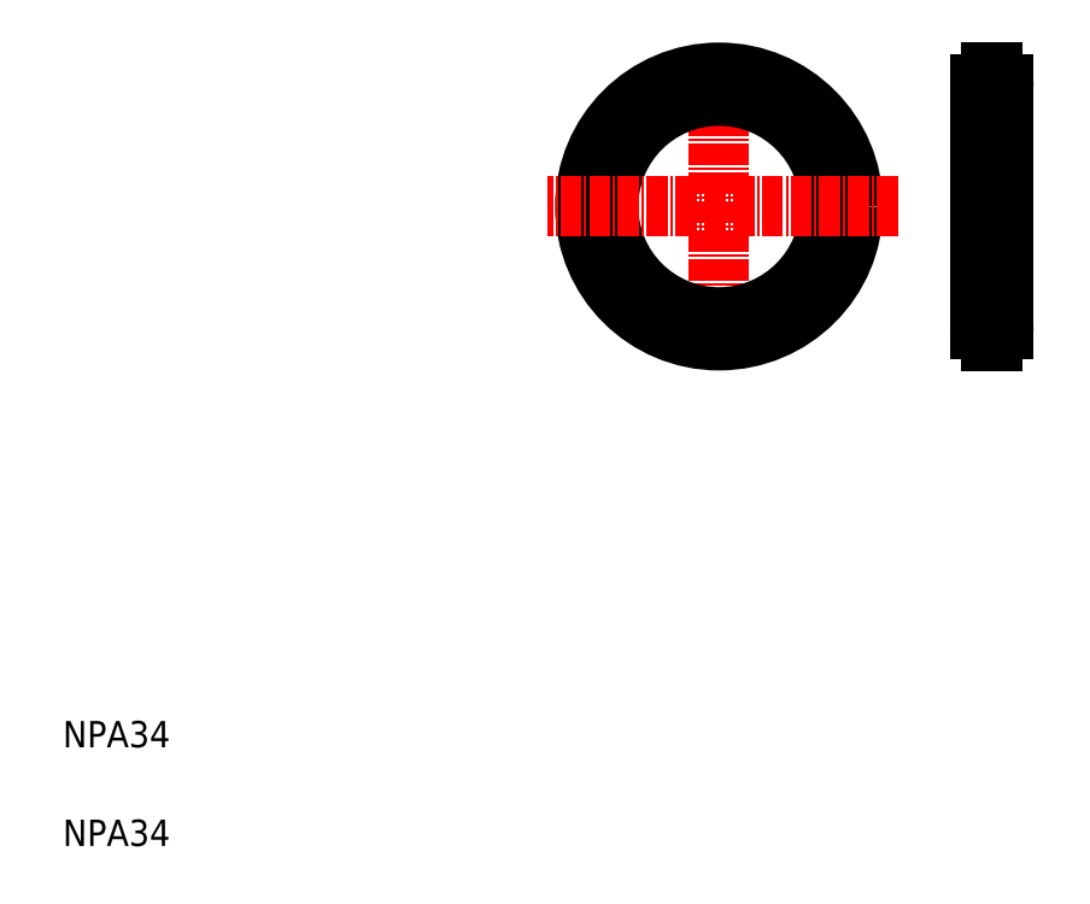
<metadata>
{"format":"dxf","ext":"dxf","renderer":"ezdxf+matplotlib","layout":"modelspace","background":"white","min_lineweight":24,"dpi":150}
</metadata>
<code>
0
SECTION
2
ENTITIES
0
LINE
8
CENTER
10
147.4
20
88.65
30
0
11
155.1
21
88.65
31
0
0
LINE
8
CENTER
10
156.2
20
107.2
30
0
11
145.7
21
107.2
31
0
0
LINE
8
CENTER
10
147.4
20
125.8
30
0
11
155.1
21
125.8
31
0
0
LINE
8
CENTER
10
109.8
20
129.9
30
0
11
109.8
21
84.1
31
0
0
CIRCLE
8
CENTER
10
109.8
20
107.2
30
0
40
18.6
0
CIRCLE
8
0
10
109.8
20
107.2
30
0
40
16.85
0
CIRCLE
8
0
10
109.8
20
107.2
30
0
40
20.35
0
TEXT
8
0
10
10
20
10
30
0
40
4
1
NPA34
0
TEXT
8
0
10
10
20
25
30
0
40
4
1
NPA34
0
LINE
8
CENTER
10
137
20
107.2
30
0
11
83.74
21
107.2
31
0
0
LINE
8
CENTER
10
151.2
20
129.9
30
0
11
151.2
21
84.1
31
0
0
LINE
8
0
10
149.5
20
125.8
30
0
11
149.5
21
88.65
31
0
0
LINE
8
0
10
153
20
125.8
30
0
11
153
21
88.65
31
0
0
ARC
8
0
10
151.2
20
88.65
30
0
40
1.75
50
272.5
51
87.54
0
ARC
8
0
10
151.2
20
88.65
30
0
40
1.75
50
92.46
51
267.5
0
LINE
8
0
10
151.1
20
86.8
30
0
11
151.3
21
86.8
31
0
0
LINE
8
0
10
151.1
20
86.8
30
0
11
151.1
21
86.9
31
0
0
LINE
8
0
10
151.3
20
86.8
30
0
11
151.3
21
86.9
31
0
0
LINE
8
0
10
151.1
20
90.5
30
0
11
151.3
21
90.5
31
0
0
LINE
8
0
10
151.1
20
90.5
30
0
11
151.1
21
90.39
31
0
0
LINE
8
0
10
151.3
20
90.5
30
0
11
151.3
21
90.39
31
0
0
LINE
8
0
10
153
20
107.2
30
0
11
153
21
107.2
31
0
0
LINE
8
0
10
153
20
116.5
30
0
11
153
21
116.5
31
0
0
ARC
8
0
10
151.2
20
125.8
30
0
40
1.75
50
272.5
51
87.54
0
ARC
8
0
10
151.2
20
125.8
30
0
40
1.75
50
92.46
51
267.5
0
LINE
8
0
10
151.1
20
124
30
0
11
151.3
21
124
31
0
0
LINE
8
0
10
151.1
20
124
30
0
11
151.1
21
124.1
31
0
0
LINE
8
0
10
151.3
20
124
30
0
11
151.3
21
124.1
31
0
0
LINE
8
0
10
151.1
20
127.7
30
0
11
151.3
21
127.7
31
0
0
LINE
8
0
10
151.1
20
127.7
30
0
11
151.1
21
127.6
31
0
0
LINE
8
0
10
151.3
20
127.7
30
0
11
151.3
21
127.6
31
0
0
ENDSEC
0
EOF

</code>
